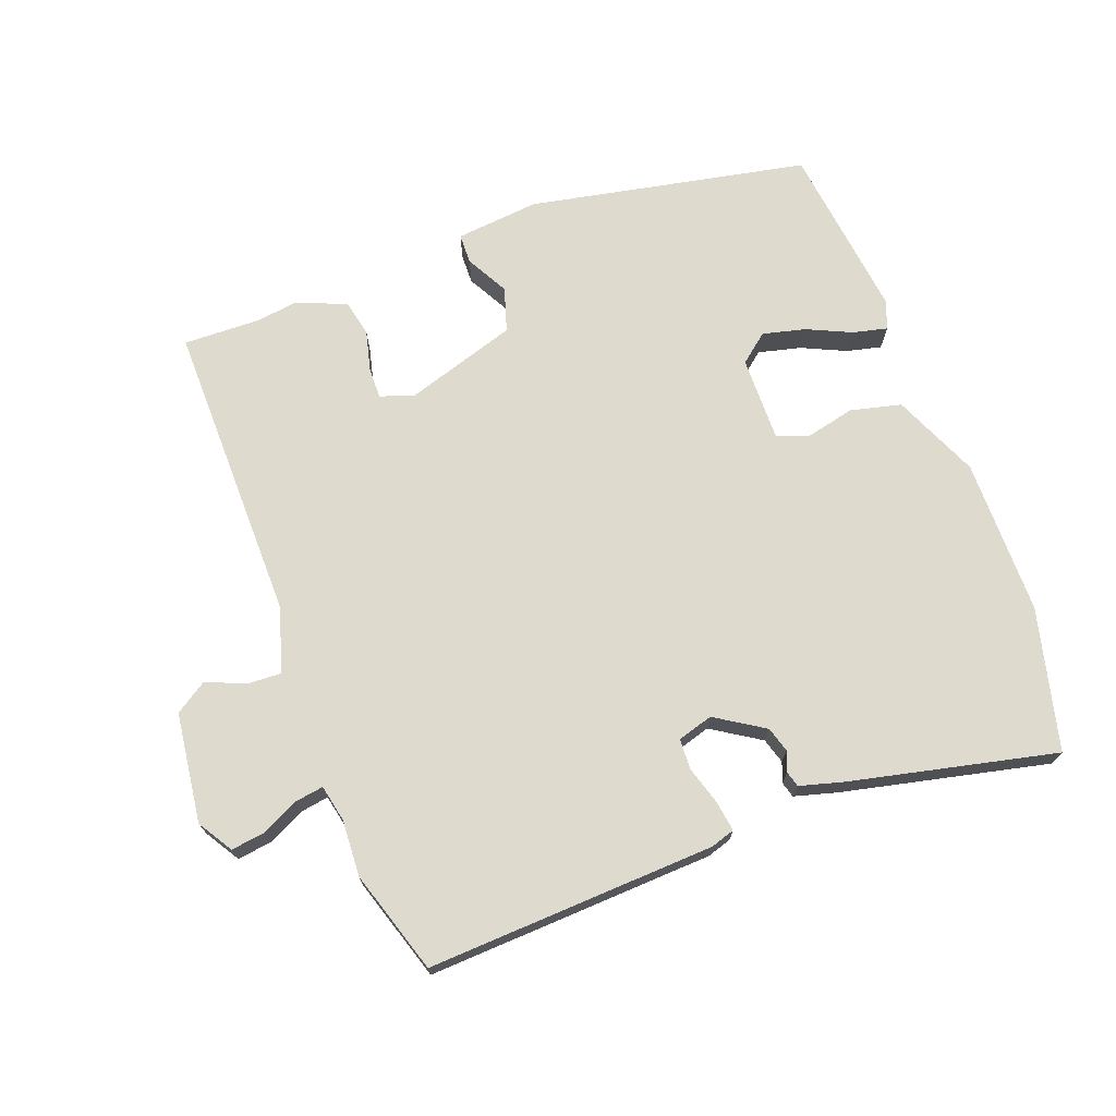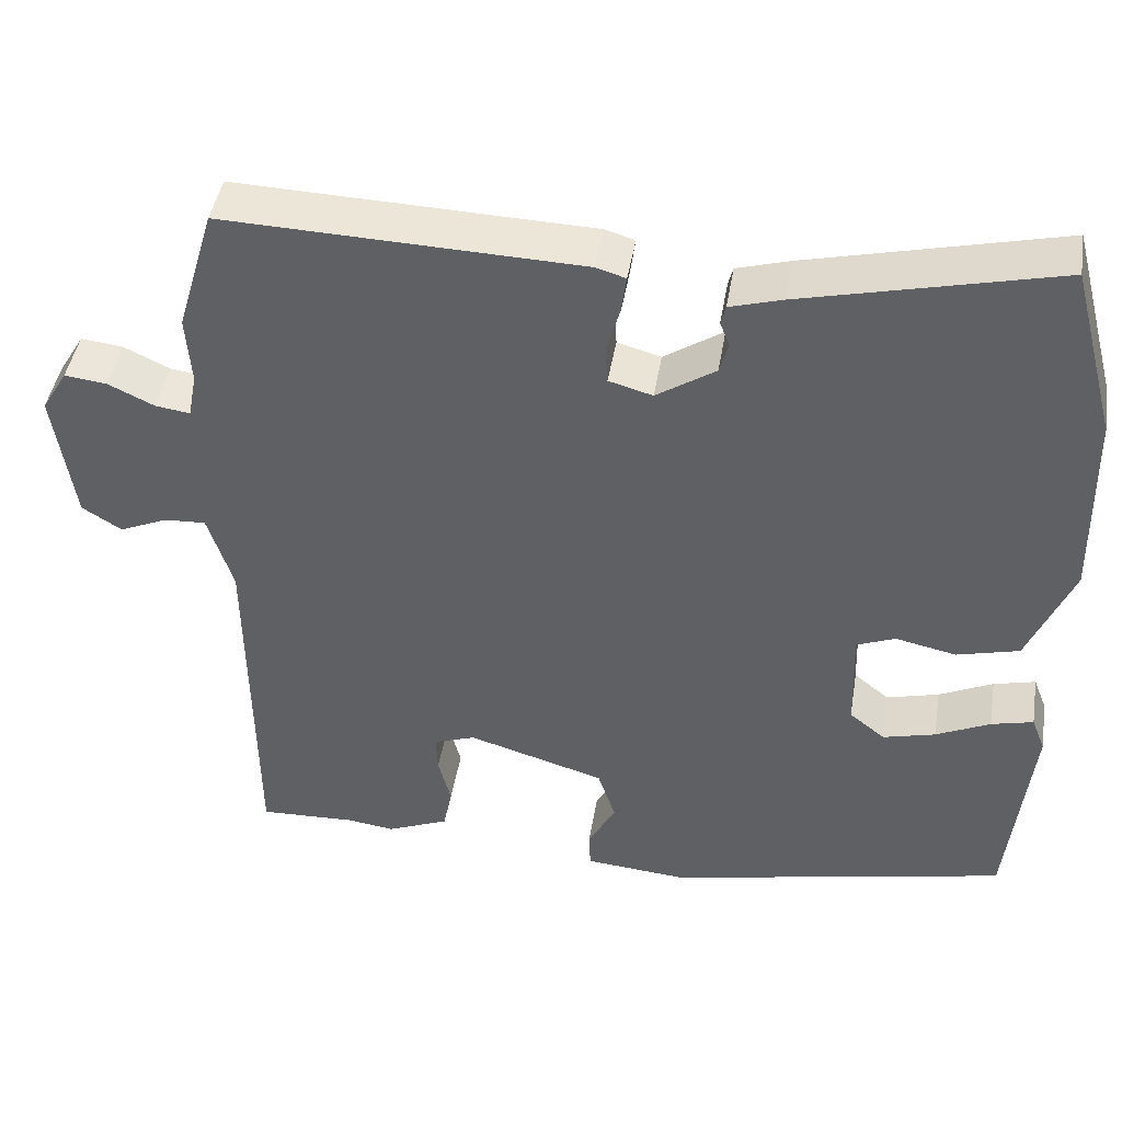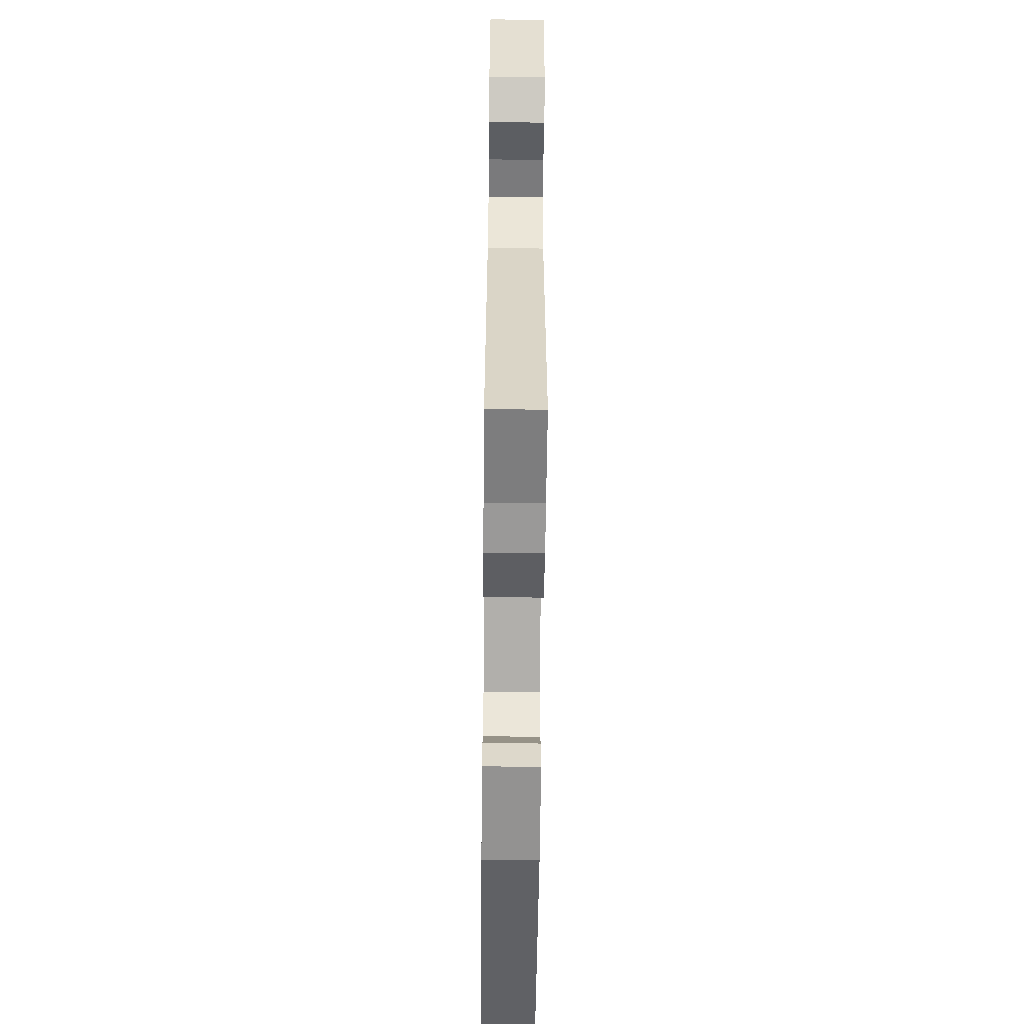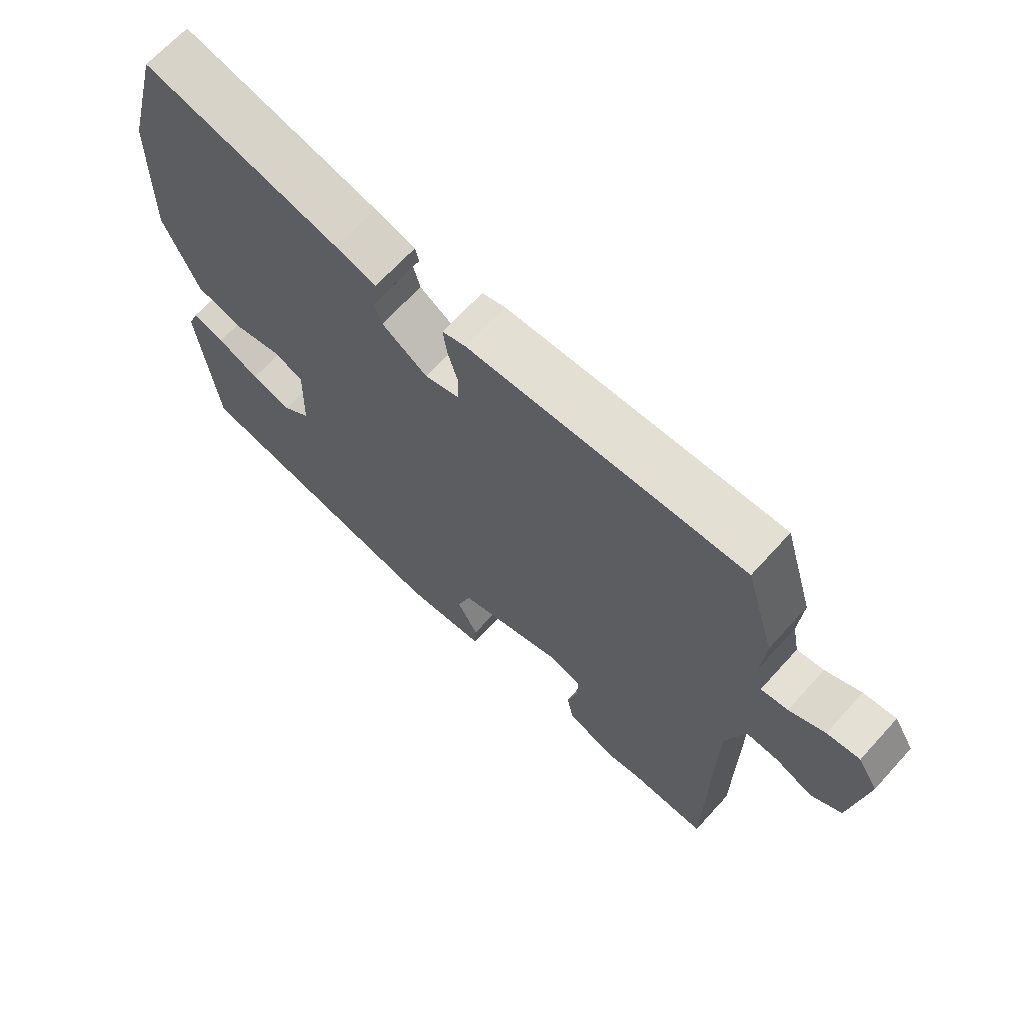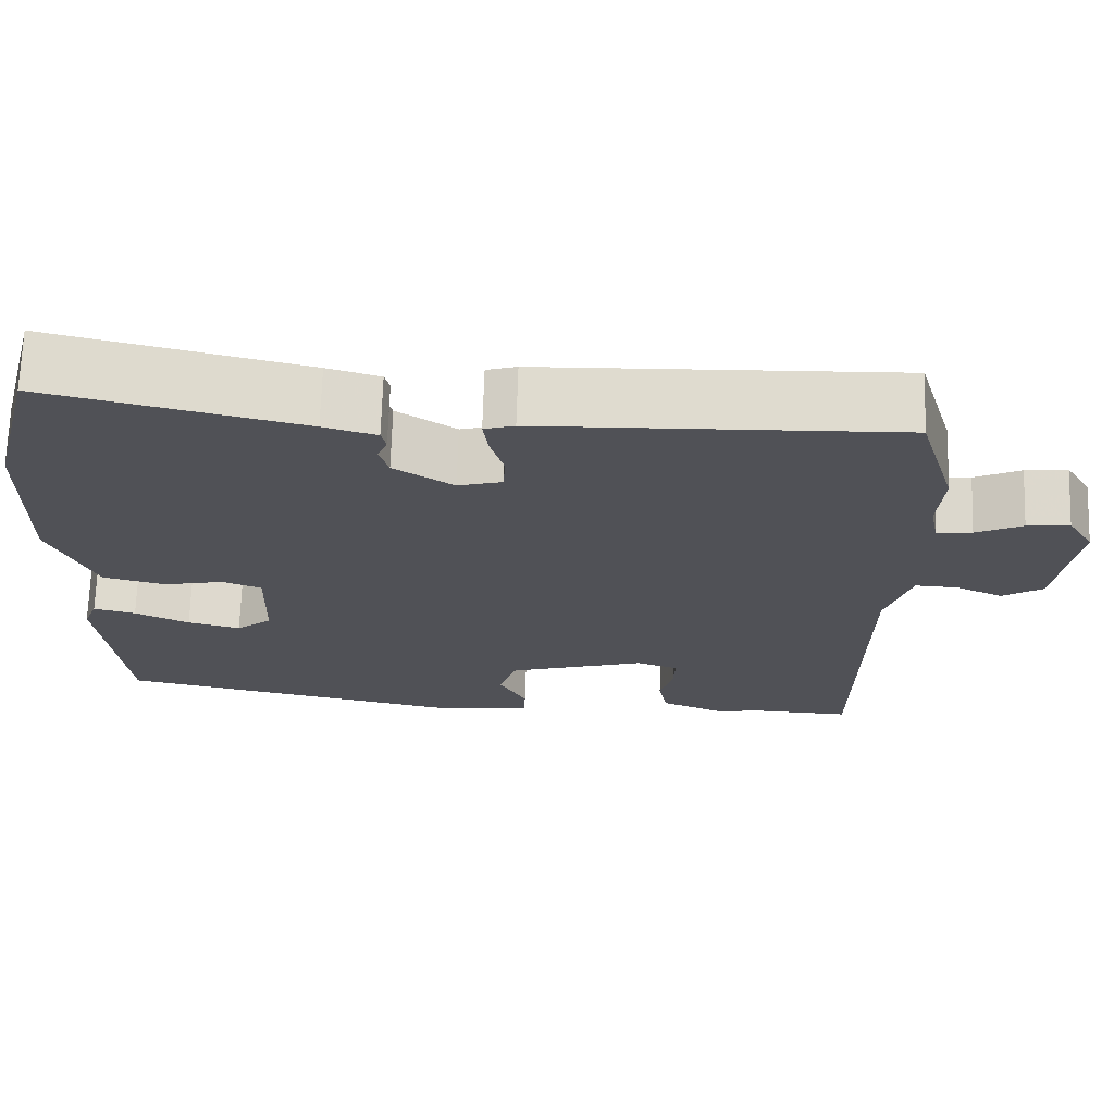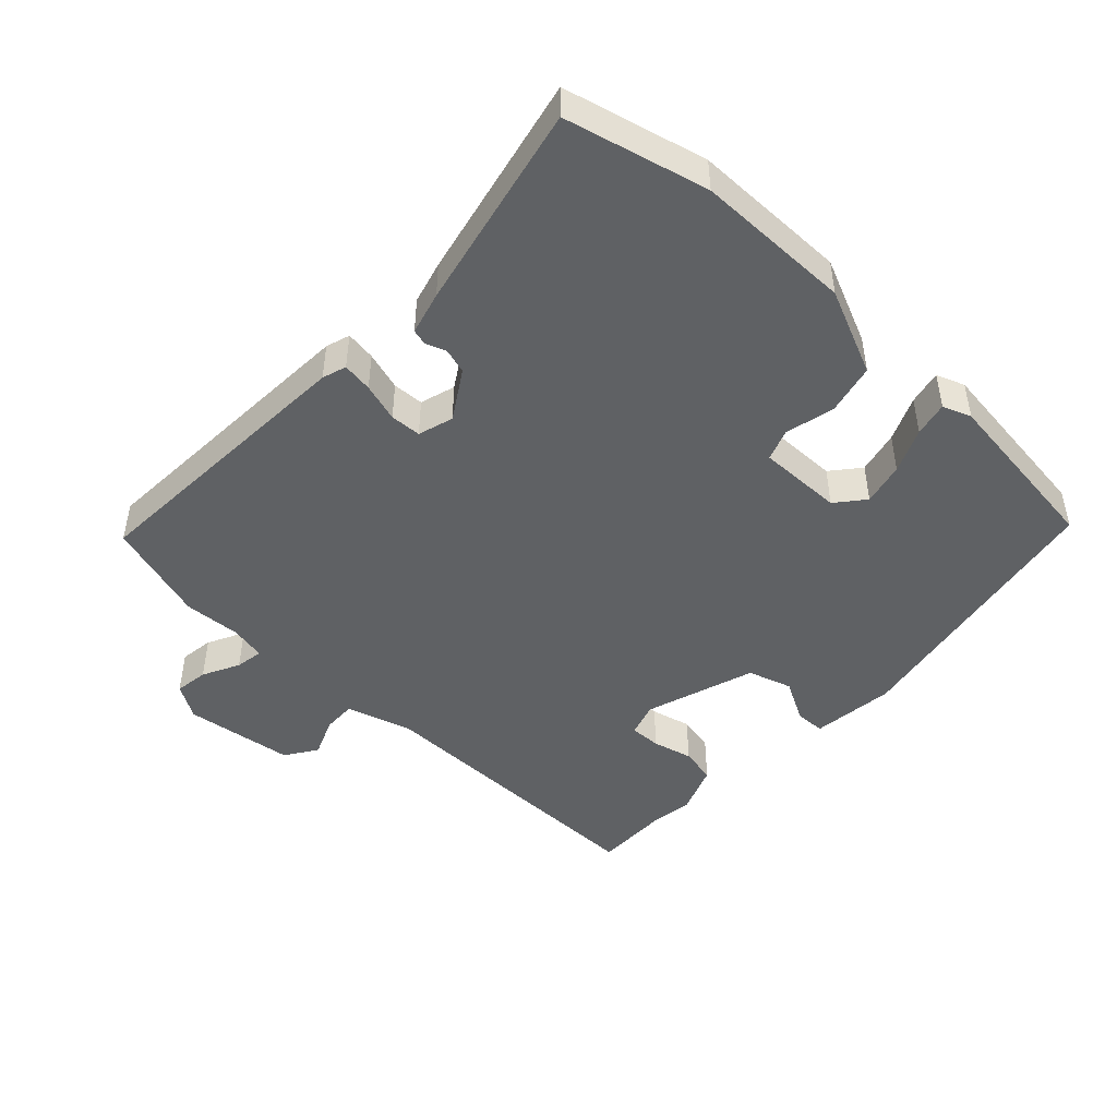
<metadata>
{"format":"obj","ext":"obj","renderer":"f3d","projection":"perspective","resolution":1024,"background":"white","views":[{"elev":71.3,"azim":-21.3,"up":"+Y"},{"elev":44.6,"azim":9.3,"up":"+Z"},{"elev":-61.5,"azim":-90.6,"up":"+Z"},{"elev":67.2,"azim":-137.7,"up":"+Z"},{"elev":69.7,"azim":-178.2,"up":"+Z"},{"elev":-46.2,"azim":45.6,"up":"+Y"}]}
</metadata>
<code>
v 0.478 0.07 0.582
v 0.535 0.07 0.368
v 0.54 0.07 0.13
v 0.485 0.07 -0.002
v 0.408 0.07 -0.022
v 0.333 0.07 -0.006
v 0.285 0.07 -0.025
v 0.289 0.07 -0.154
v 0.333 0.07 -0.189
v 0.398 0.07 -0.172
v 0.465 0.07 -0.14
v 0.517 0.07 -0.127
v 0.534 0.07 -0.17
v 0.506 0.07 -0.438
v 0.083 0.07 -0.528
v -0.045 0.07 -0.517
v -0.047 0.07 -0.471
v -0.013 0.07 -0.406
v -0.035 0.07 -0.339
v -0.205 0.07 -0.288
v -0.257 0.07 -0.306
v -0.255 0.07 -0.354
v -0.239 0.07 -0.415
v -0.25 0.07 -0.471
v -0.327 0.07 -0.503
v -0.387 0.07 -0.495
v -0.506 0.07 -0.5
v -0.509 0.07 -0.042
v -0.54 0.07 0.057
v -0.592 0.07 0.054
v -0.651 0.07 0.028
v -0.7 0.07 0.059
v -0.724 0.07 0.226
v -0.692 0.07 0.279
v -0.64 0.07 0.273
v -0.583 0.07 0.246
v -0.54 0.07 0.24
v -0.529 0.07 0.296
v -0.535 0.07 0.382
v -0.488 0.07 0.539
v -0.049 0.07 0.525
v -0.012 0.07 0.514
v -0.018 0.07 0.468
v -0.035 0.07 0.409
v -0.032 0.07 0.362
v 0.022 0.07 0.347
v 0.095 0.07 0.395
v 0.106 0.07 0.434
v 0.094 0.07 0.464
v 0.1 0.07 0.488
v 0.165 0.07 0.507
v 0.478 0 0.582
v 0.535 0 0.368
v 0.54 0 0.13
v 0.485 0 -0.002
v 0.408 0 -0.022
v 0.333 0 -0.006
v 0.285 0 -0.025
v 0.289 0 -0.154
v 0.333 0 -0.189
v 0.398 0 -0.172
v 0.465 0 -0.14
v 0.517 0 -0.127
v 0.534 0 -0.17
v 0.506 0 -0.438
v 0.083 0 -0.528
v -0.045 0 -0.517
v -0.047 0 -0.471
v -0.013 0 -0.406
v -0.035 0 -0.339
v -0.205 0 -0.288
v -0.257 0 -0.306
v -0.255 0 -0.354
v -0.239 0 -0.415
v -0.25 0 -0.471
v -0.327 0 -0.503
v -0.387 0 -0.495
v -0.506 0 -0.5
v -0.509 0 -0.042
v -0.54 0 0.057
v -0.592 0 0.054
v -0.651 0 0.028
v -0.7 0 0.059
v -0.724 0 0.226
v -0.692 0 0.279
v -0.64 0 0.273
v -0.583 0 0.246
v -0.54 0 0.24
v -0.529 0 0.296
v -0.535 0 0.382
v -0.488 0 0.539
v -0.049 0 0.525
v -0.012 0 0.514
v -0.018 0 0.468
v -0.035 0 0.409
v -0.032 0 0.362
v 0.022 0 0.347
v 0.095 0 0.395
v 0.106 0 0.434
v 0.094 0 0.464
v 0.1 0 0.488
v 0.165 0 0.507
f 4 5 6
f 3 4 6
f 2 3 6
f 1 2 6
f 51 1 6
f 50 51 6
f 49 50 6
f 48 49 6
f 47 48 6 7
f 46 47 7 8
f 45 46 8
f 42 43 44
f 41 42 44
f 40 41 44
f 39 40 44
f 38 39 44
f 37 38 44 45
f 34 35 36
f 33 34 36
f 32 33 36
f 31 32 36
f 30 31 36
f 29 30 36 37
f 37 45 8
f 29 37 8
f 28 29 8
f 24 25 26
f 23 24 26
f 22 23 26
f 26 27 28
f 22 26 28
f 21 22 28
f 16 17 18
f 15 16 18
f 14 15 18
f 13 14 18
f 12 13 18
f 11 12 18
f 10 11 18
f 9 10 18 19
f 8 9 19 20
f 20 21 28
f 8 20 28
f 57 56 55
f 57 55 54
f 57 54 53
f 57 53 52
f 57 52 102
f 57 102 101
f 57 101 100
f 57 100 99
f 58 57 99 98
f 59 58 98 97
f 59 97 96
f 95 94 93
f 95 93 92
f 95 92 91
f 95 91 90
f 95 90 89
f 96 95 89 88
f 87 86 85
f 87 85 84
f 87 84 83
f 87 83 82
f 87 82 81
f 88 87 81 80
f 59 96 88
f 59 88 80
f 59 80 79
f 77 76 75
f 77 75 74
f 77 74 73
f 79 78 77
f 79 77 73
f 79 73 72
f 69 68 67
f 69 67 66
f 69 66 65
f 69 65 64
f 69 64 63
f 69 63 62
f 69 62 61
f 70 69 61 60
f 71 70 60 59
f 79 72 71
f 79 71 59
f 1 52 53 2
f 2 53 54 3
f 3 54 55 4
f 4 55 56 5
f 5 56 57 6
f 6 57 58 7
f 7 58 59 8
f 8 59 60 9
f 9 60 61 10
f 10 61 62 11
f 11 62 63 12
f 12 63 64 13
f 13 64 65 14
f 14 65 66 15
f 15 66 67 16
f 16 67 68 17
f 17 68 69 18
f 18 69 70 19
f 19 70 71 20
f 20 71 72 21
f 21 72 73 22
f 22 73 74 23
f 23 74 75 24
f 24 75 76 25
f 25 76 77 26
f 26 77 78 27
f 27 78 79 28
f 28 79 80 29
f 29 80 81 30
f 30 81 82 31
f 31 82 83 32
f 32 83 84 33
f 33 84 85 34
f 34 85 86 35
f 35 86 87 36
f 36 87 88 37
f 37 88 89 38
f 38 89 90 39
f 39 90 91 40
f 40 91 92 41
f 41 92 93 42
f 42 93 94 43
f 43 94 95 44
f 44 95 96 45
f 45 96 97 46
f 46 97 98 47
f 47 98 99 48
f 48 99 100 49
f 49 100 101 50
f 50 101 102 51
f 51 102 52 1

</code>
